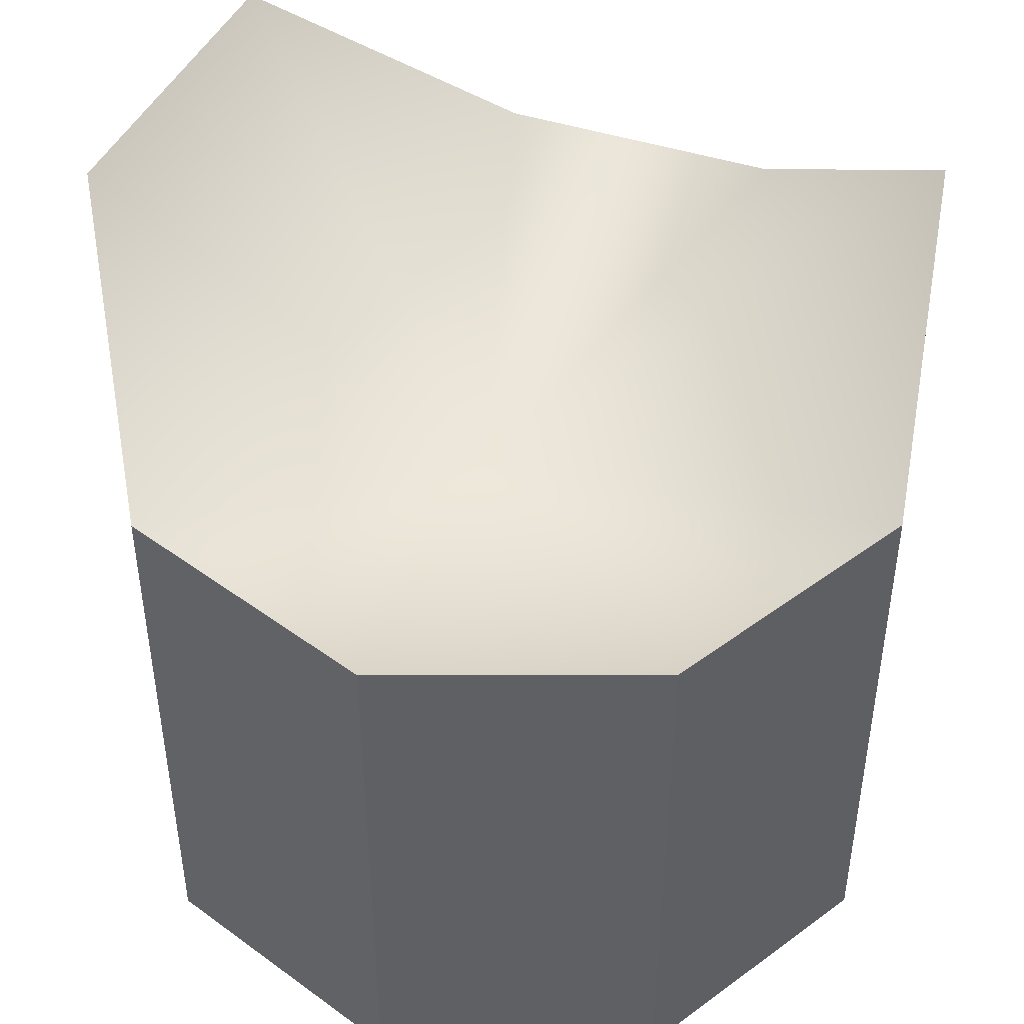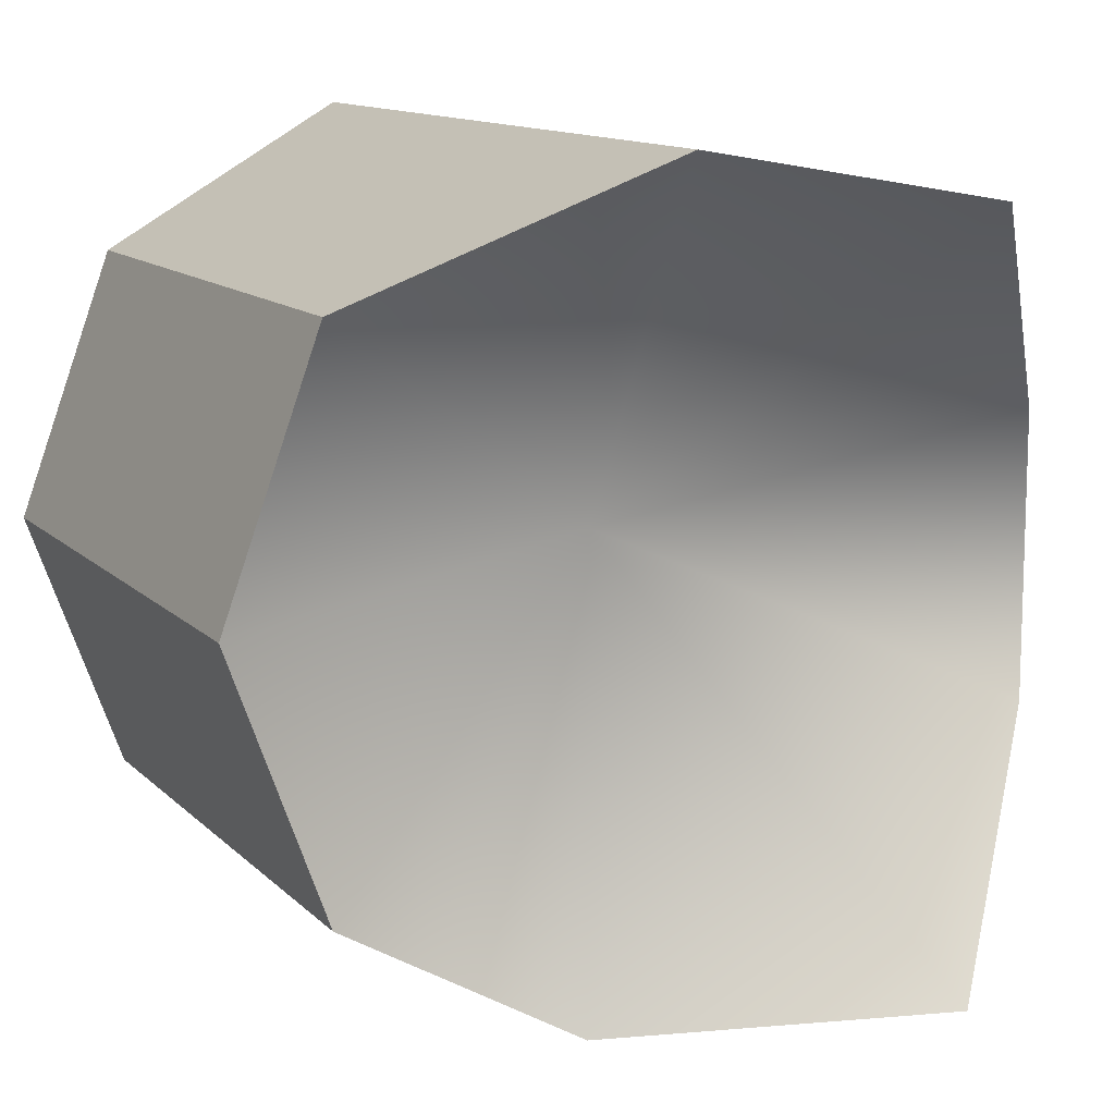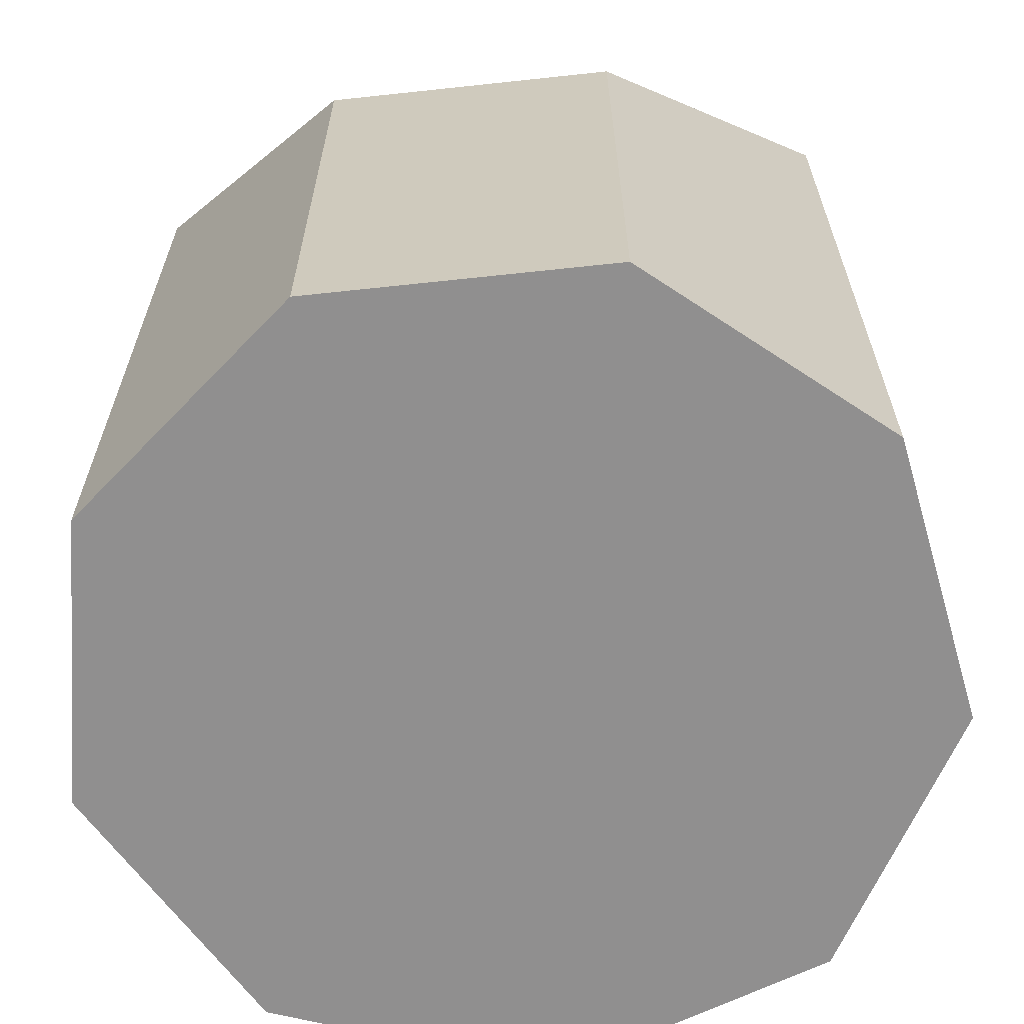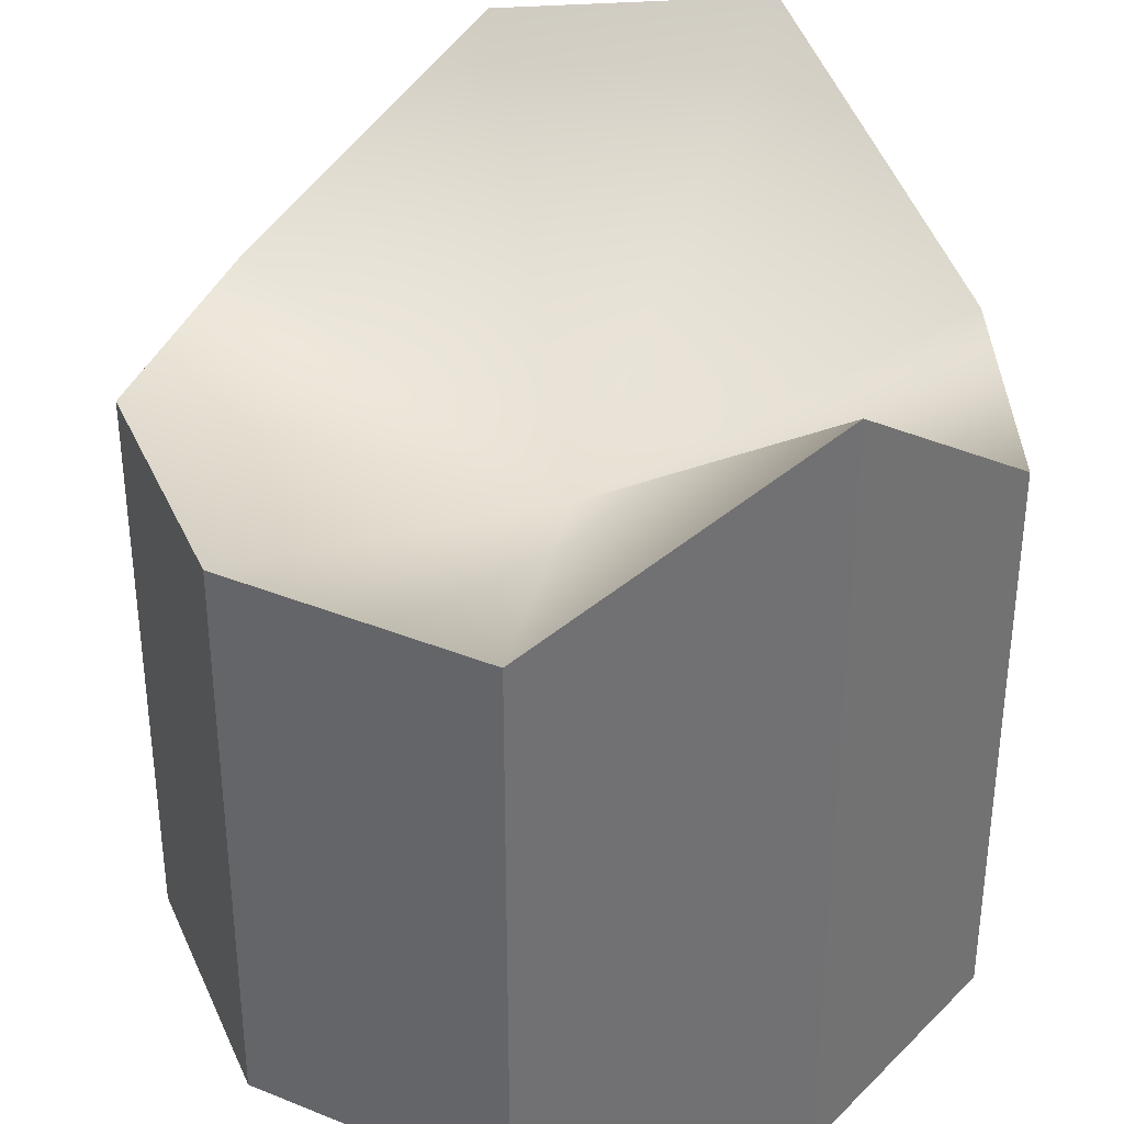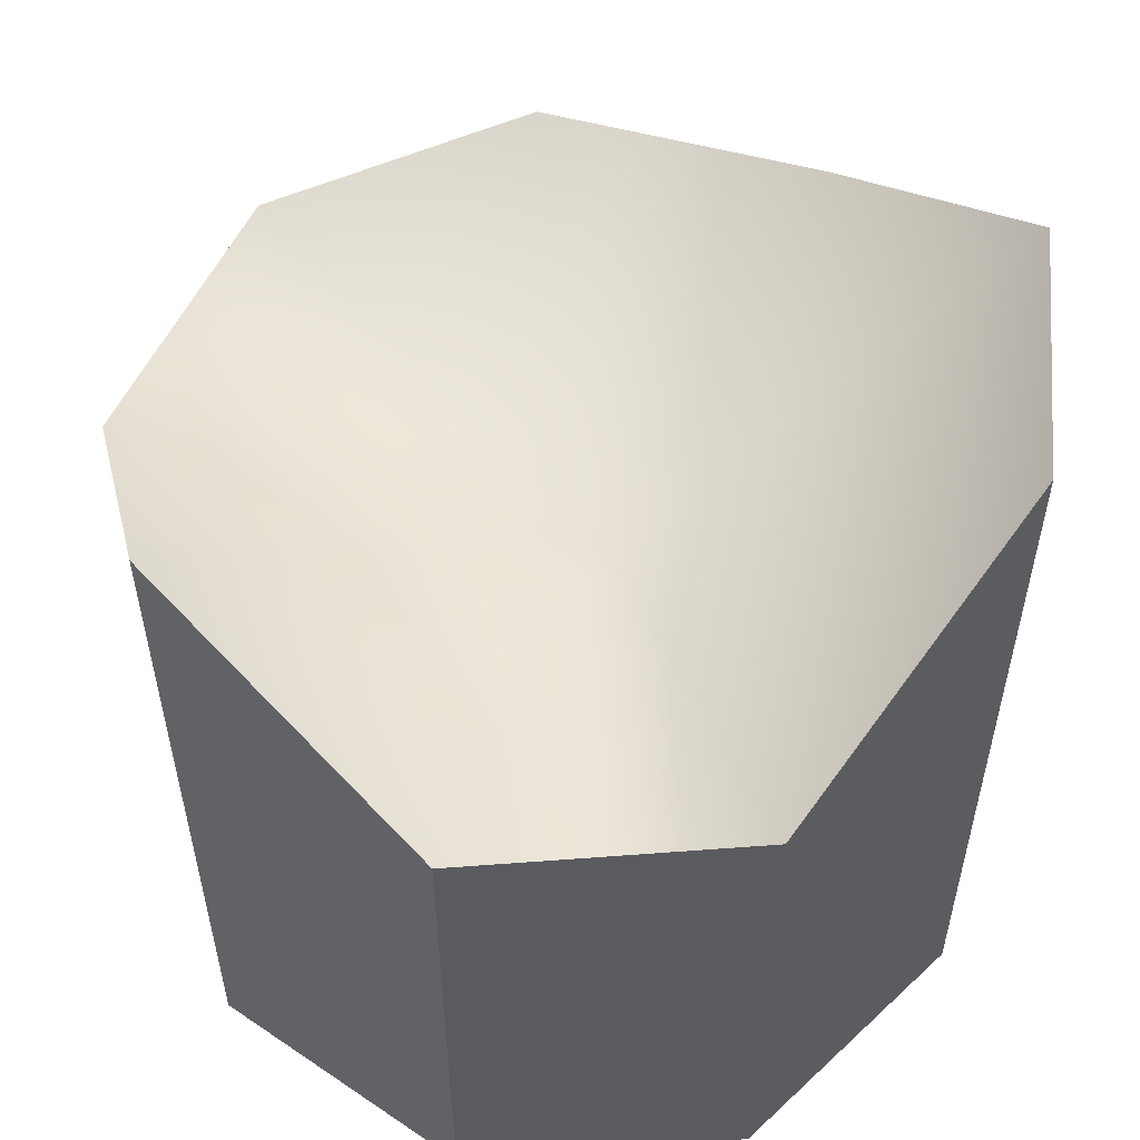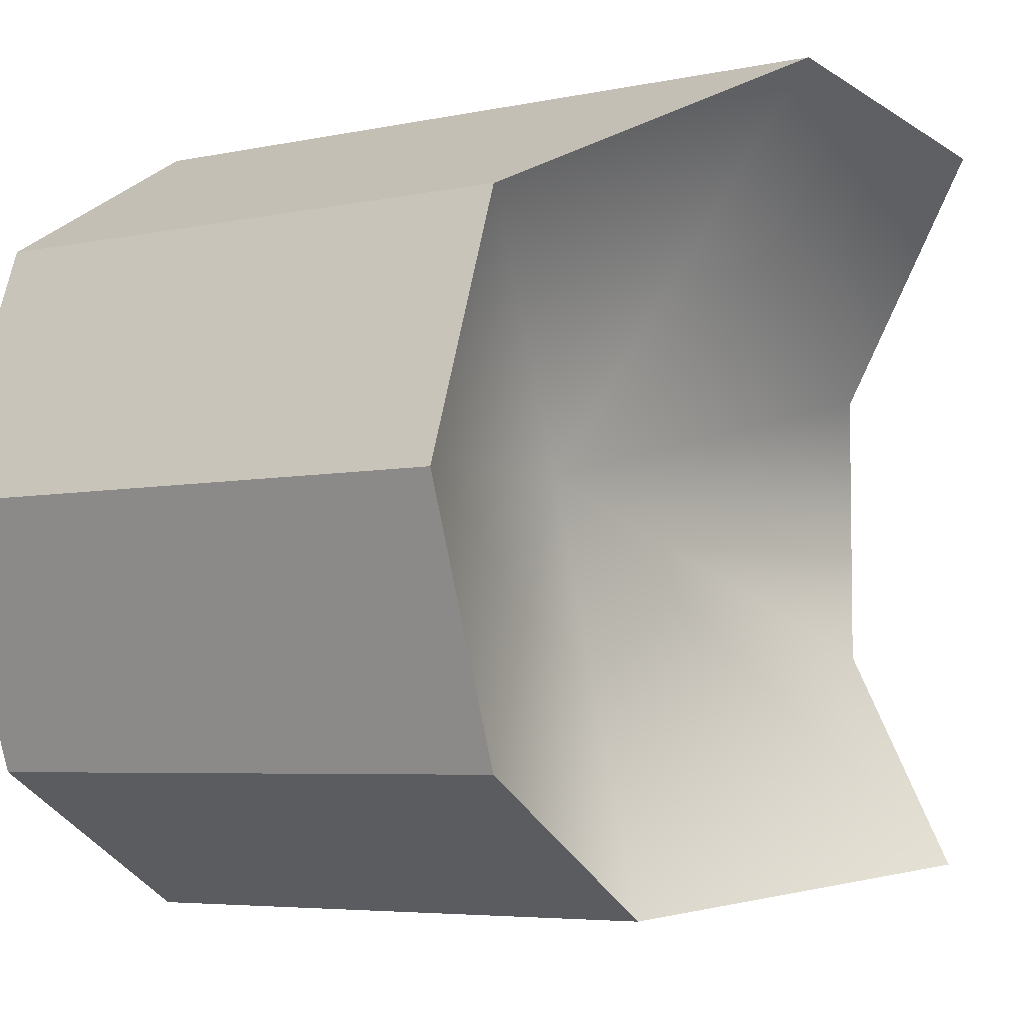
<metadata>
{"format":"obj","ext":"obj","renderer":"f3d","projection":"perspective","resolution":1024,"background":"white","views":[{"elev":46.2,"azim":109.9,"up":"+Y"},{"elev":12.0,"azim":154.2,"up":"+Z"},{"elev":-65.4,"azim":-83.8,"up":"+Y"},{"elev":35.1,"azim":178.2,"up":"+Y"},{"elev":56.1,"azim":-94.5,"up":"+Y"},{"elev":-5.2,"azim":124.0,"up":"+Z"}]}
</metadata>
<code>
g default
v 0.383 -0.5 -0.3214
v 0.08682 -0.5 -0.4924
v -0.25 -0.5 -0.433
v -0.4698 -0.5 -0.171
v -0.4698 -0.5 0.171
v -0.25 -0.5 0.433
v 0.08682 -0.5 0.4924
v 0.383 -0.5 0.3214
v 0.5 -0.5 0
v 0 -0.5 0
v 0.5 0.2183 0
v 0.383 0.2183 0.3214
v 0.08682 0.4508 0.4924
v -0.25 0.4882 0.433
v -0.4698 0.2183 0.171
v -0.4698 0.2183 -0.171
v -0.25 0.4544 -0.433
v 0.08682 0.2183 -0.4924
v 0.383 0.2183 -0.3214
v 0.001047 0.04687 0.04247
g pCylinder1
f 1 2 18 19
f 2 3 17 18
f 3 4 16 17
f 4 5 15 16
f 5 6 14 15
f 6 7 13 14
f 7 8 12 13
f 8 9 11 12
f 9 1 19 11
f 2 1 10
f 3 2 10
f 4 3 10
f 5 4 10
f 6 5 10
f 7 6 10
f 8 7 10
f 9 8 10
f 1 9 10
f 12 11 20
f 12 20 13
f 20 14 13
f 20 16 15
f 20 15 14
f 20 18 17
f 20 17 16
f 20 11 19
f 20 19 18

</code>
